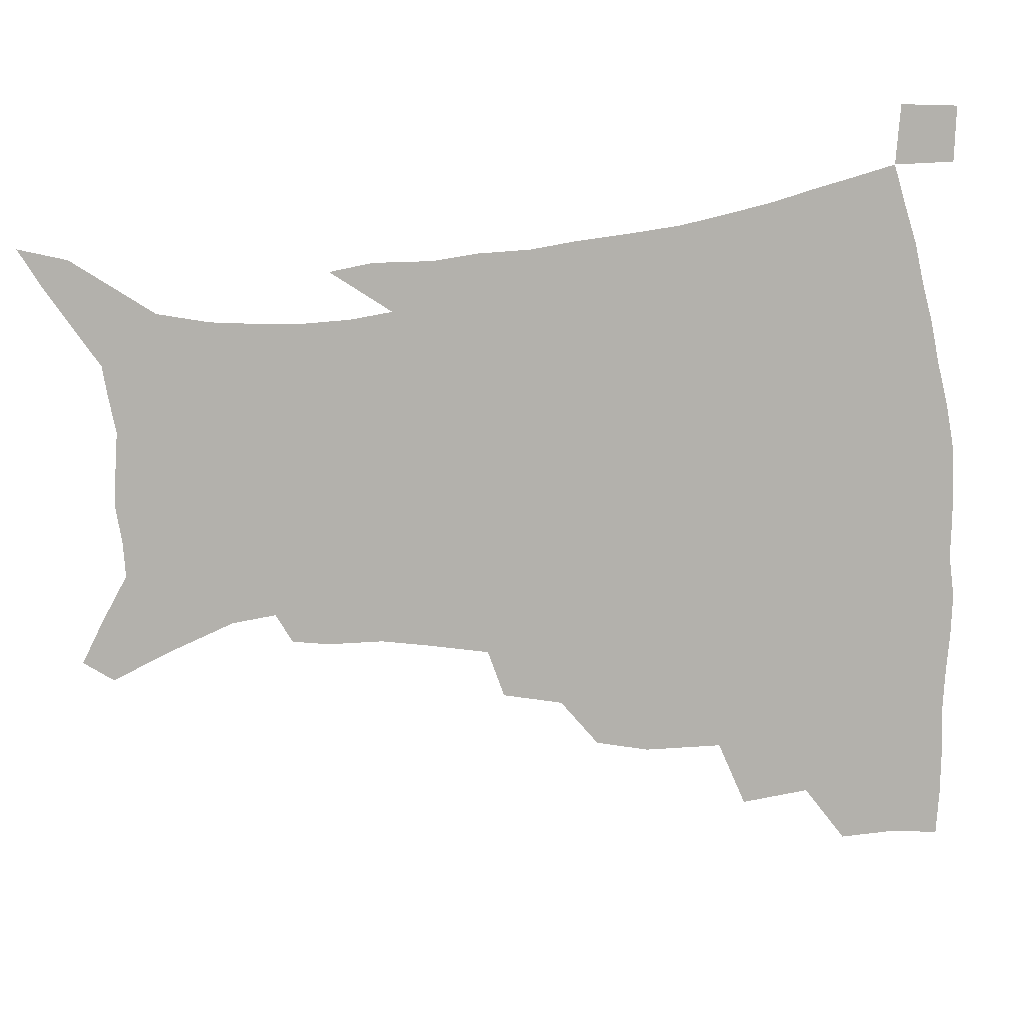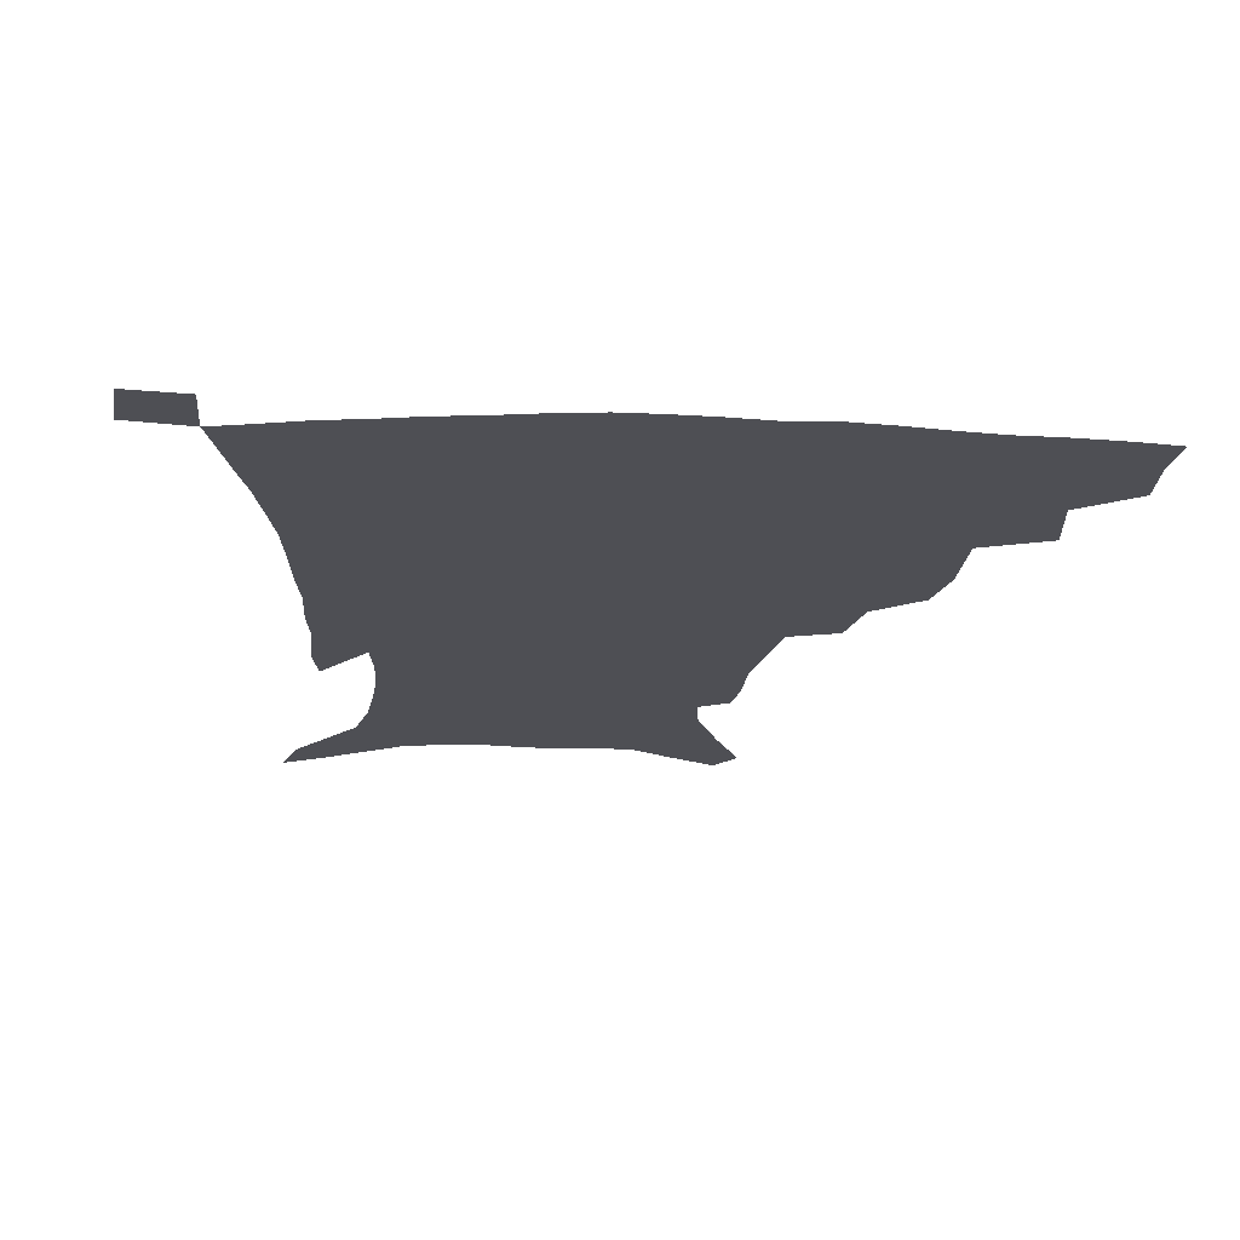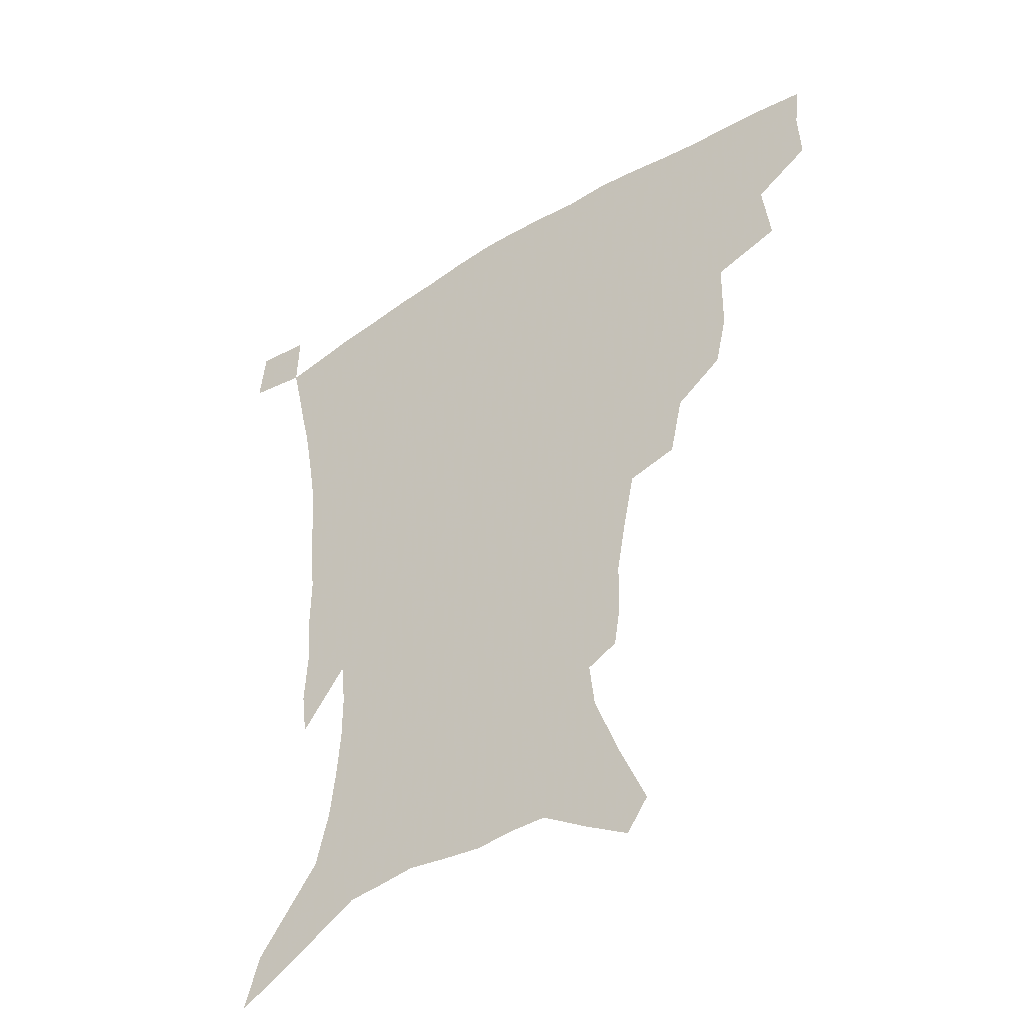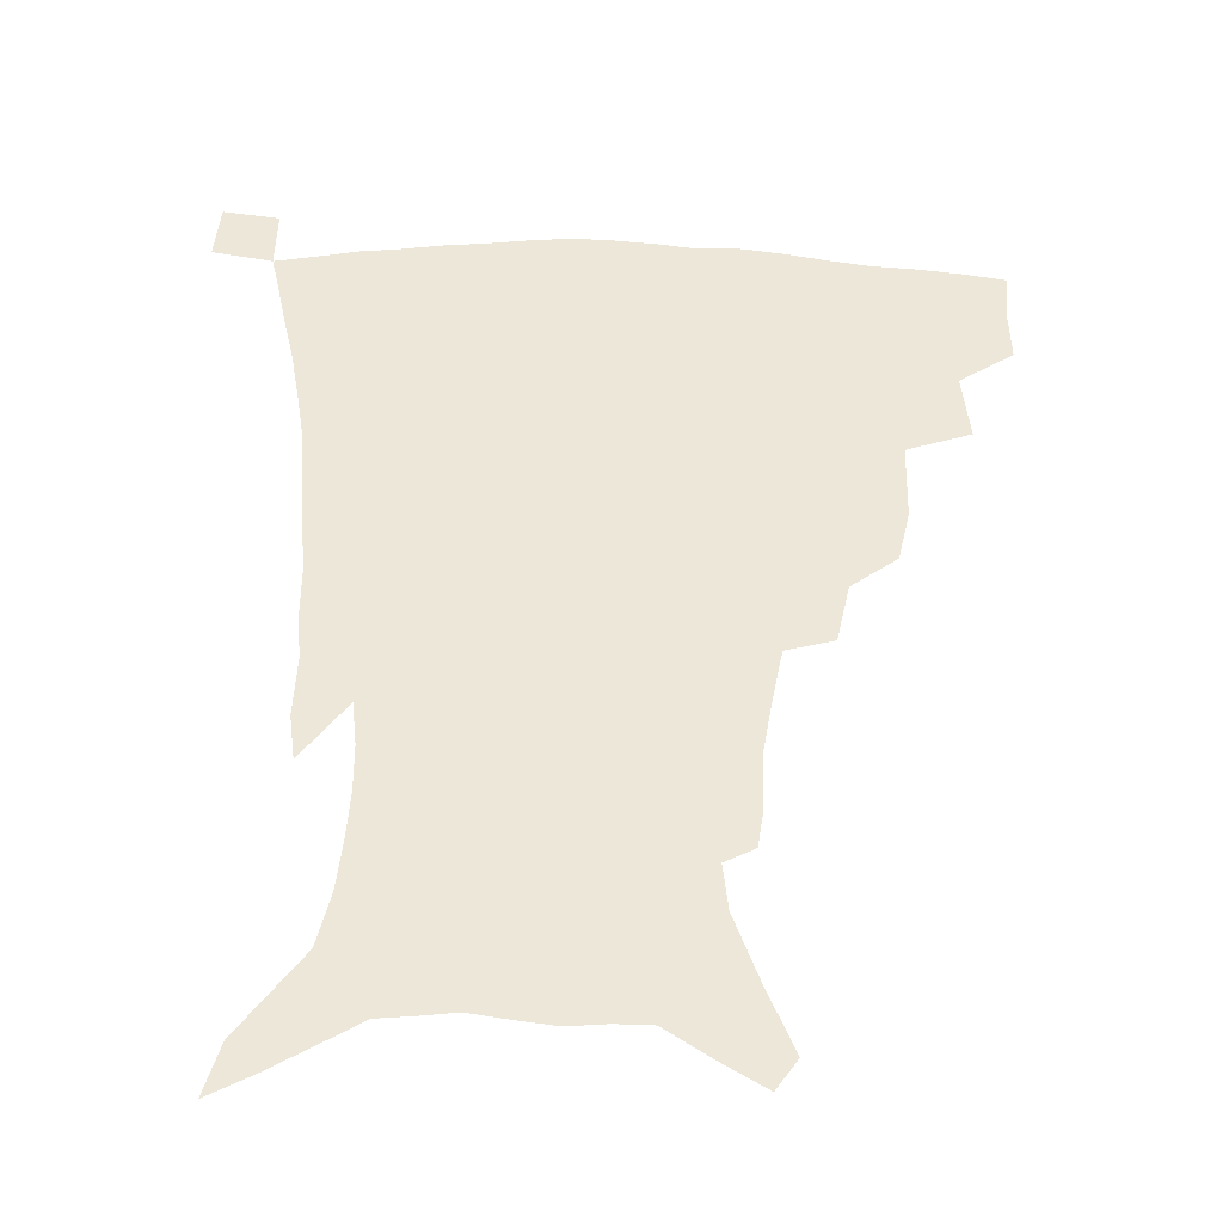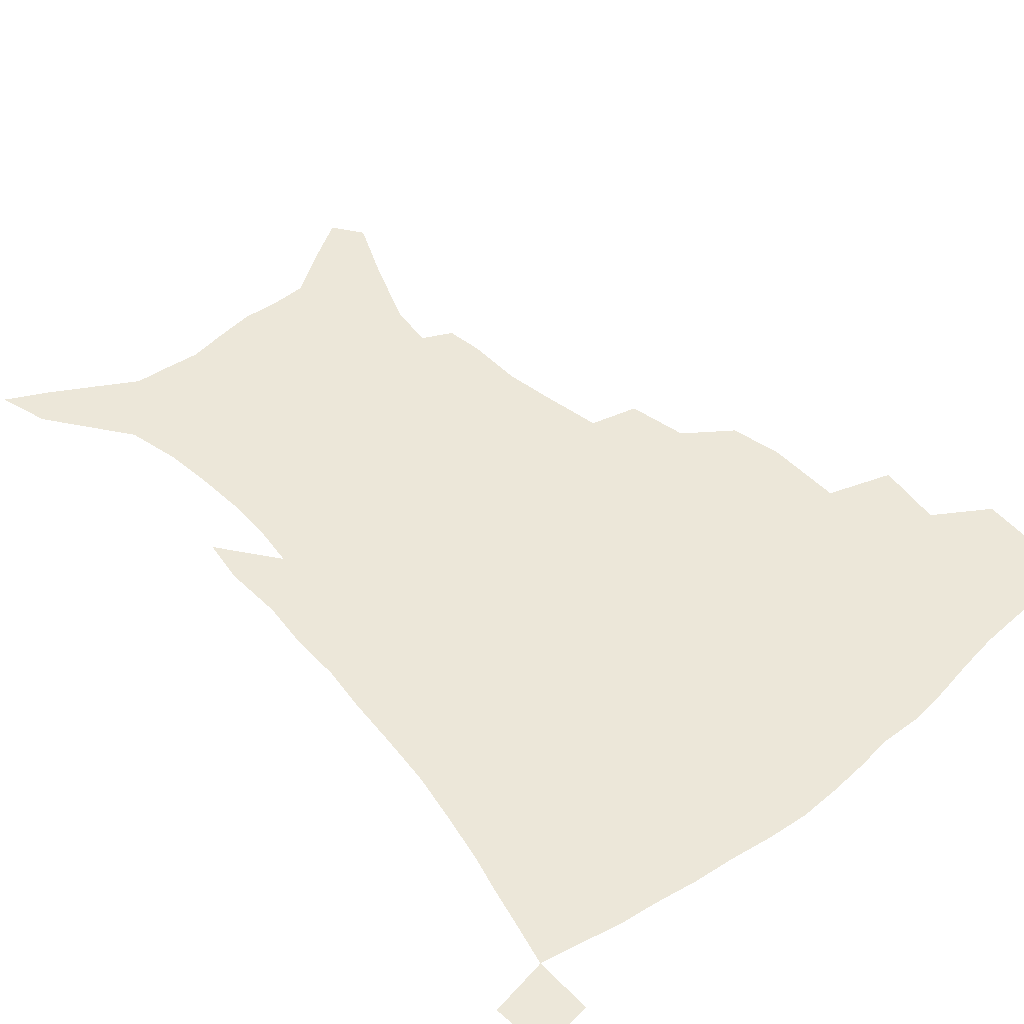
<metadata>
{"format":"obj","ext":"obj","renderer":"f3d","projection":"perspective","resolution":1024,"background":"white","views":[{"elev":-79.1,"azim":94.7,"up":"+Z"},{"elev":-18.4,"azim":176.4,"up":"+Z"},{"elev":-44.4,"azim":-144.4,"up":"+Y"},{"elev":-38.2,"azim":177.3,"up":"+Y"},{"elev":49.9,"azim":139.2,"up":"+Z"}]}
</metadata>
<code>
v 438 395.9 0
v 438.8 414.9 0
v 437 430.9 0
v 454.7 359.6 0
v 457.4 383.2 0
v 455.8 400.2 0
v 454.4 416.6 0
v 452.4 433.2 0
v 482.3 306.3 0
v 478.1 324.6 0
v 477.6 351.8 0
v 475.7 370.6 0
v 474.5 387.6 0
v 471.9 403 0
v 469.8 418.7 0
v 467.8 434.7 0
v 503.5 273.1 0
v 498.8 294.1 0
v 496.2 317.5 0
v 494 337.6 0
v 493.4 359.4 0
v 491.6 375.4 0
v 489.5 390.4 0
v 487.4 405.2 0
v 485.5 420.2 0
v 483.9 435.6 0
v 530.4 196.7 0
v 528.3 209.8 0
v 527.8 229.8 0
v 524.8 246.9 0
v 520.5 268.5 0
v 515.5 287.3 0
v 514 313.4 0
v 511.5 330.1 0
v 508.9 345.8 0
v 507.6 363 0
v 506 378.2 0
v 504 392.6 0
v 502.1 407.1 0
v 500.4 421.9 0
v 498.8 437.6 0
v 521.1 128.9 0
v 530.2 150.7 0
v 539.2 175.2 0
v 541 191.3 0
v 541 211.1 0
v 539.1 226.5 0
v 537.2 244.2 0
v 534.2 262.4 0
v 530.7 279.8 0
v 527.5 297 0
v 526.2 319.2 0
v 524.2 334.5 0
v 523 351.3 0
v 521.3 365.6 0
v 520.2 380.4 0
v 518.2 394.4 0
v 516.7 408.8 0
v 515.1 423.2 0
v 513.3 440 0
v 528.7 118.2 0
v 537.9 140.7 0
v 545.6 163.1 0
v 550 182.9 0
v 550.6 200.3 0
v 550.9 223 0
v 549.1 238.7 0
v 546.6 253.4 0
v 543.8 267.9 0
v 541.3 286.4 0
v 539.9 306.5 0
v 538.3 323.1 0
v 537.2 338.8 0
v 536.4 354.5 0
v 535.3 368.4 0
v 534.6 382.6 0
v 532.8 396.1 0
v 531.2 410.4 0
v 529.5 425.6 0
v 527.7 441.8 0
v 543.8 127.2 0
v 553.4 151.8 0
v 559.5 175.3 0
v 560.3 190.9 0
v 560.1 207.2 0
v 560.2 230.1 0
v 558.5 245.3 0
v 556.8 262.4 0
v 554.4 275.6 0
v 552.6 293 0
v 551.6 311.4 0
v 550.6 327 0
v 550 342.5 0
v 549.3 356.7 0
v 548.8 370.7 0
v 547.8 383.8 0
v 546.8 397.1 0
v 546.2 410.9 0
v 544.7 425.4 0
v 542.9 441.1 0
v 560 137.8 0
v 567 161 0
v 569.2 177.9 0
v 569.8 194.8 0
v 570.1 215.7 0
v 569.2 231.7 0
v 568 249.5 0
v 566.5 265.1 0
v 564.9 280.9 0
v 563.9 298.3 0
v 563.2 315.1 0
v 562.3 328 0
v 562.2 344.5 0
v 562.2 358.9 0
v 561.8 371.9 0
v 560.9 384.6 0
v 560.9 398 0
v 560.2 411.5 0
v 558.9 426 0
v 556.9 442.7 0
v 572.7 137.9 0
v 578.1 163.9 0
v 579.6 183.2 0
v 579.2 196.7 0
v 579.3 217.8 0
v 578.6 234.2 0
v 577.6 249.9 0
v 576.5 266.2 0
v 575.4 280.8 0
v 574.7 297.9 0
v 574.3 315.9 0
v 574.6 332.3 0
v 574.2 345.1 0
v 574.3 359.2 0
v 574.8 372.7 0
v 574.6 385.3 0
v 574.9 398.5 0
v 574.5 411.7 0
v 572.7 427.1 0
v 570.9 443.7 0
v 586 136.8 0
v 588.9 164.6 0
v 589.3 184.1 0
v 589.3 204.4 0
v 588.8 220.1 0
v 588.2 238.9 0
v 587.5 253 0
v 586.8 271.3 0
v 586.5 285.8 0
v 585.8 301.2 0
v 585.7 318.4 0
v 585.9 333.2 0
v 586.4 346.8 0
v 586.9 361 0
v 587.2 372.7 0
v 588.3 386.2 0
v 588.2 398.8 0
v 588 411.7 0
v 586.5 427.5 0
v 584.9 444.1 0
v 600 138.5 0
v 599.8 163.7 0
v 599.2 184 0
v 599 201 0
v 598.4 218.5 0
v 597.8 236.7 0
v 597.2 254.3 0
v 597.2 268.3 0
v 596.6 287.7 0
v 596.7 301.6 0
v 596.7 318 0
v 597.3 330.9 0
v 598 346.7 0
v 598.7 359.7 0
v 600.1 373.8 0
v 601 386.3 0
v 601.4 398.8 0
v 601.3 412.6 0
v 600.6 427.2 0
v 599.6 442.6 0
v 613.6 140.5 0
v 611.3 160 0
v 609.2 182.5 0
v 608.4 200.5 0
v 607.7 218.9 0
v 607.2 237.1 0
v 607.2 251.8 0
v 607.1 268.7 0
v 607.2 284.4 0
v 607.3 300.6 0
v 607.7 316.2 0
v 608.7 333.2 0
v 609.5 345.8 0
v 610.6 358.5 0
v 612 373 0
v 613.3 385.7 0
v 614.5 398.2 0
v 615.9 411.1 0
v 615.9 425 0
v 615.2 440.2 0
v 626.5 138.9 0
v 622.2 159.6 0
v 620.4 176.3 0
v 618.3 196.9 0
v 616.7 219.6 0
v 616.5 236.2 0
v 617 250.3 0
v 616.9 268.3 0
v 618.1 280.4 0
v 618.2 297 0
v 618.8 312.2 0
v 619.2 331.7 0
v 620.7 345.5 0
v 622.3 357.4 0
v 623.9 370.9 0
v 625.6 383.8 0
v 627.4 396.8 0
v 629.5 409.8 0
v 630.1 423.4 0
v 629.8 438.6 0
v 638.4 137.8 0
v 634 155.8 0
v 629.7 177.2 0
v 628.3 193.5 0
v 626.9 212.9 0
v 626.5 230.4 0
v 627.5 244.1 0
v 627.4 262.5 0
v 628 278.5 0
v 628.7 294.3 0
v 629.5 310 0
v 631 324.7 0
v 631.7 341.8 0
v 633.9 354.5 0
v 635.8 368.4 0
v 637.9 383 0
v 640 395 0
v 642.2 408.5 0
v 644 421.3 0
v 644.6 436.1 0
v 653.4 128.8 0
v 646.8 149.5 0
v 641.6 170 0
v 639 187.3 0
v 636.5 208.2 0
v 636.5 223.5 0
v 637.2 238.8 0
v 637.7 256.3 0
v 638.3 273.4 0
v 639.8 287.8 0
v 640.1 305.7 0
v 642.1 319.5 0
v 643 336.4 0
v 645.3 350.6 0
v 647.7 364.3 0
v 649.8 379.7 0
v 652.5 393.2 0
v 654.9 406.4 0
v 657.2 419.4 0
v 658.7 434.2 0
v 668.3 119.9 0
v 661.2 140.7 0
v 655.6 159.7 0
v 651.1 178.6 0
v 649.1 195.7 0
v 647.8 212.7 0
v 647.8 229.3 0
v 649.5 244.7 0
v 650.9 261 0
v 651.3 278.8 0
v 651.9 296.3 0
v 653.3 312.1 0
v 656.3 325.4 0
v 656.8 344.8 0
v 659.1 360.6 0
v 661.3 377 0
v 665 389.6 0
v 667.8 403.8 0
v 670.5 417.2 0
v 673.2 431 0
v 682.9 112.2 0
v 677.5 130.2 0
v 665.6 223.3 0
v 667.6 239.2 0
v 666.5 260.7 0
v 667.8 277 0
v 667.7 296.4 0
v 669.3 312.7 0
v 670.4 331.5 0
v 671.9 350.4 0
v 674.5 367.2 0
v 677.5 384.4 0
v 681 399.5 0
v 684.1 414.2 0
v 687.2 428.2 0
v 686.5 449 0
v 708.1 431.6 0
v 706 451.3 0
f 5 6 1
f 1 6 2
f 6 7 2
f 2 7 3
f 7 8 3
f 11 12 4
f 4 12 5
f 12 13 5
f 5 13 6
f 13 14 6
f 6 14 7
f 14 15 7
f 7 15 8
f 15 16 8
f 18 19 9
f 9 19 10
f 19 20 10
f 10 20 11
f 20 21 11
f 11 21 12
f 21 22 12
f 12 22 13
f 22 23 13
f 13 23 14
f 23 24 14
f 14 24 15
f 24 25 15
f 15 25 16
f 25 26 16
f 31 32 17
f 17 32 18
f 32 33 18
f 18 33 19
f 33 34 19
f 19 34 20
f 34 35 20
f 20 35 21
f 35 36 21
f 21 36 22
f 36 37 22
f 22 37 23
f 37 38 23
f 23 38 24
f 38 39 24
f 24 39 25
f 39 40 25
f 25 40 26
f 40 41 26
f 45 46 27
f 27 46 28
f 46 47 28
f 28 47 29
f 47 48 29
f 29 48 30
f 48 49 30
f 30 49 31
f 49 50 31
f 31 50 32
f 50 51 32
f 32 51 33
f 51 52 33
f 33 52 34
f 52 53 34
f 34 53 35
f 53 54 35
f 35 54 36
f 54 55 36
f 36 55 37
f 55 56 37
f 37 56 38
f 56 57 38
f 38 57 39
f 57 58 39
f 39 58 40
f 58 59 40
f 40 59 41
f 59 60 41
f 61 62 42
f 42 62 43
f 62 63 43
f 43 63 44
f 63 64 44
f 44 64 45
f 64 65 45
f 45 65 46
f 65 66 46
f 46 66 47
f 66 67 47
f 47 67 48
f 67 68 48
f 48 68 49
f 68 69 49
f 49 69 50
f 69 70 50
f 50 70 51
f 70 71 51
f 51 71 52
f 71 72 52
f 52 72 53
f 72 73 53
f 53 73 54
f 73 74 54
f 54 74 55
f 74 75 55
f 55 75 56
f 75 76 56
f 56 76 57
f 76 77 57
f 57 77 58
f 77 78 58
f 58 78 59
f 78 79 59
f 59 79 60
f 79 80 60
f 61 81 62
f 81 82 62
f 62 82 63
f 82 83 63
f 63 83 64
f 83 84 64
f 64 84 65
f 84 85 65
f 65 85 66
f 85 86 66
f 66 86 67
f 86 87 67
f 67 87 68
f 87 88 68
f 68 88 69
f 88 89 69
f 69 89 70
f 89 90 70
f 70 90 71
f 90 91 71
f 71 91 72
f 91 92 72
f 72 92 73
f 92 93 73
f 73 93 74
f 93 94 74
f 74 94 75
f 94 95 75
f 75 95 76
f 95 96 76
f 76 96 77
f 96 97 77
f 77 97 78
f 97 98 78
f 78 98 79
f 98 99 79
f 79 99 80
f 99 100 80
f 81 101 82
f 101 102 82
f 82 102 83
f 102 103 83
f 83 103 84
f 103 104 84
f 84 104 85
f 104 105 85
f 85 105 86
f 105 106 86
f 86 106 87
f 106 107 87
f 87 107 88
f 107 108 88
f 88 108 89
f 108 109 89
f 89 109 90
f 109 110 90
f 90 110 91
f 110 111 91
f 91 111 92
f 111 112 92
f 92 112 93
f 112 113 93
f 93 113 94
f 113 114 94
f 94 114 95
f 114 115 95
f 95 115 96
f 115 116 96
f 96 116 97
f 116 117 97
f 97 117 98
f 117 118 98
f 98 118 99
f 118 119 99
f 99 119 100
f 119 120 100
f 101 121 102
f 121 122 102
f 102 122 103
f 122 123 103
f 103 123 104
f 123 124 104
f 104 124 105
f 124 125 105
f 105 125 106
f 125 126 106
f 106 126 107
f 126 127 107
f 107 127 108
f 127 128 108
f 108 128 109
f 128 129 109
f 109 129 110
f 129 130 110
f 110 130 111
f 130 131 111
f 111 131 112
f 131 132 112
f 112 132 113
f 132 133 113
f 113 133 114
f 133 134 114
f 114 134 115
f 134 135 115
f 115 135 116
f 135 136 116
f 116 136 117
f 136 137 117
f 117 137 118
f 137 138 118
f 118 138 119
f 138 139 119
f 119 139 120
f 139 140 120
f 121 141 122
f 141 142 122
f 122 142 123
f 142 143 123
f 123 143 124
f 143 144 124
f 124 144 125
f 144 145 125
f 125 145 126
f 145 146 126
f 126 146 127
f 146 147 127
f 127 147 128
f 147 148 128
f 128 148 129
f 148 149 129
f 129 149 130
f 149 150 130
f 130 150 131
f 150 151 131
f 131 151 132
f 151 152 132
f 132 152 133
f 152 153 133
f 133 153 134
f 153 154 134
f 134 154 135
f 154 155 135
f 135 155 136
f 155 156 136
f 136 156 137
f 156 157 137
f 137 157 138
f 157 158 138
f 138 158 139
f 158 159 139
f 139 159 140
f 159 160 140
f 141 161 142
f 161 162 142
f 142 162 143
f 162 163 143
f 143 163 144
f 163 164 144
f 144 164 145
f 164 165 145
f 145 165 146
f 165 166 146
f 146 166 147
f 166 167 147
f 147 167 148
f 167 168 148
f 148 168 149
f 168 169 149
f 149 169 150
f 169 170 150
f 150 170 151
f 170 171 151
f 151 171 152
f 171 172 152
f 152 172 153
f 172 173 153
f 153 173 154
f 173 174 154
f 154 174 155
f 174 175 155
f 155 175 156
f 175 176 156
f 156 176 157
f 176 177 157
f 157 177 158
f 177 178 158
f 158 178 159
f 178 179 159
f 159 179 160
f 179 180 160
f 161 181 162
f 181 182 162
f 162 182 163
f 182 183 163
f 163 183 164
f 183 184 164
f 164 184 165
f 184 185 165
f 165 185 166
f 185 186 166
f 166 186 167
f 186 187 167
f 167 187 168
f 187 188 168
f 168 188 169
f 188 189 169
f 169 189 170
f 189 190 170
f 170 190 171
f 190 191 171
f 171 191 172
f 191 192 172
f 172 192 173
f 192 193 173
f 173 193 174
f 193 194 174
f 174 194 175
f 194 195 175
f 175 195 176
f 195 196 176
f 176 196 177
f 196 197 177
f 177 197 178
f 197 198 178
f 178 198 179
f 198 199 179
f 179 199 180
f 199 200 180
f 181 201 182
f 201 202 182
f 182 202 183
f 202 203 183
f 183 203 184
f 203 204 184
f 184 204 185
f 204 205 185
f 185 205 186
f 205 206 186
f 186 206 187
f 206 207 187
f 187 207 188
f 207 208 188
f 188 208 189
f 208 209 189
f 189 209 190
f 209 210 190
f 190 210 191
f 210 211 191
f 191 211 192
f 211 212 192
f 192 212 193
f 212 213 193
f 193 213 194
f 213 214 194
f 194 214 195
f 214 215 195
f 195 215 196
f 215 216 196
f 196 216 197
f 216 217 197
f 197 217 198
f 217 218 198
f 198 218 199
f 218 219 199
f 199 219 200
f 219 220 200
f 201 221 202
f 221 222 202
f 202 222 203
f 222 223 203
f 203 223 204
f 223 224 204
f 204 224 205
f 224 225 205
f 205 225 206
f 225 226 206
f 206 226 207
f 226 227 207
f 207 227 208
f 227 228 208
f 208 228 209
f 228 229 209
f 209 229 210
f 229 230 210
f 210 230 211
f 230 231 211
f 211 231 212
f 231 232 212
f 212 232 213
f 232 233 213
f 213 233 214
f 233 234 214
f 214 234 215
f 234 235 215
f 215 235 216
f 235 236 216
f 216 236 217
f 236 237 217
f 217 237 218
f 237 238 218
f 218 238 219
f 238 239 219
f 219 239 220
f 239 240 220
f 221 241 222
f 241 242 222
f 222 242 223
f 242 243 223
f 223 243 224
f 243 244 224
f 224 244 225
f 244 245 225
f 225 245 226
f 245 246 226
f 226 246 227
f 246 247 227
f 227 247 228
f 247 248 228
f 228 248 229
f 248 249 229
f 229 249 230
f 249 250 230
f 230 250 231
f 250 251 231
f 231 251 232
f 251 252 232
f 232 252 233
f 252 253 233
f 233 253 234
f 253 254 234
f 234 254 235
f 254 255 235
f 235 255 236
f 255 256 236
f 236 256 237
f 256 257 237
f 237 257 238
f 257 258 238
f 238 258 239
f 258 259 239
f 239 259 240
f 259 260 240
f 241 261 242
f 261 262 242
f 242 262 243
f 262 263 243
f 243 263 244
f 263 264 244
f 244 264 245
f 264 265 245
f 245 265 246
f 265 266 246
f 246 266 247
f 266 267 247
f 247 267 248
f 267 268 248
f 248 268 249
f 268 269 249
f 249 269 250
f 269 270 250
f 250 270 251
f 270 271 251
f 251 271 252
f 271 272 252
f 252 272 253
f 272 273 253
f 253 273 254
f 273 274 254
f 254 274 255
f 274 275 255
f 255 275 256
f 275 276 256
f 256 276 257
f 276 277 257
f 257 277 258
f 277 278 258
f 258 278 259
f 278 279 259
f 259 279 260
f 279 280 260
f 261 281 262
f 281 282 262
f 262 282 263
f 268 283 269
f 283 284 269
f 269 284 270
f 284 285 270
f 270 285 271
f 285 286 271
f 271 286 272
f 286 287 272
f 272 287 273
f 287 288 273
f 273 288 274
f 288 289 274
f 274 289 275
f 289 290 275
f 275 290 276
f 290 291 276
f 276 291 277
f 291 292 277
f 277 292 278
f 292 293 278
f 278 293 279
f 293 294 279
f 279 294 280
f 294 295 280
f 295 297 296
f 297 298 296

</code>
